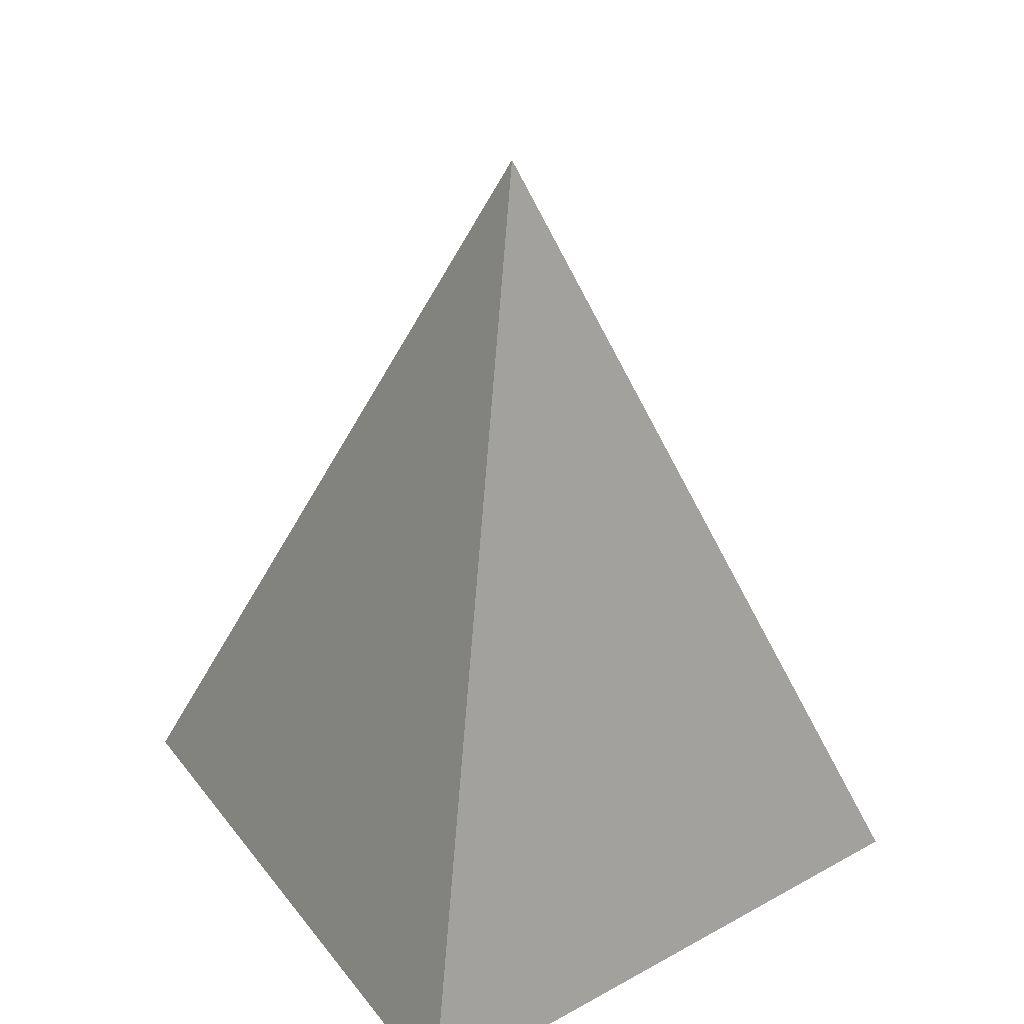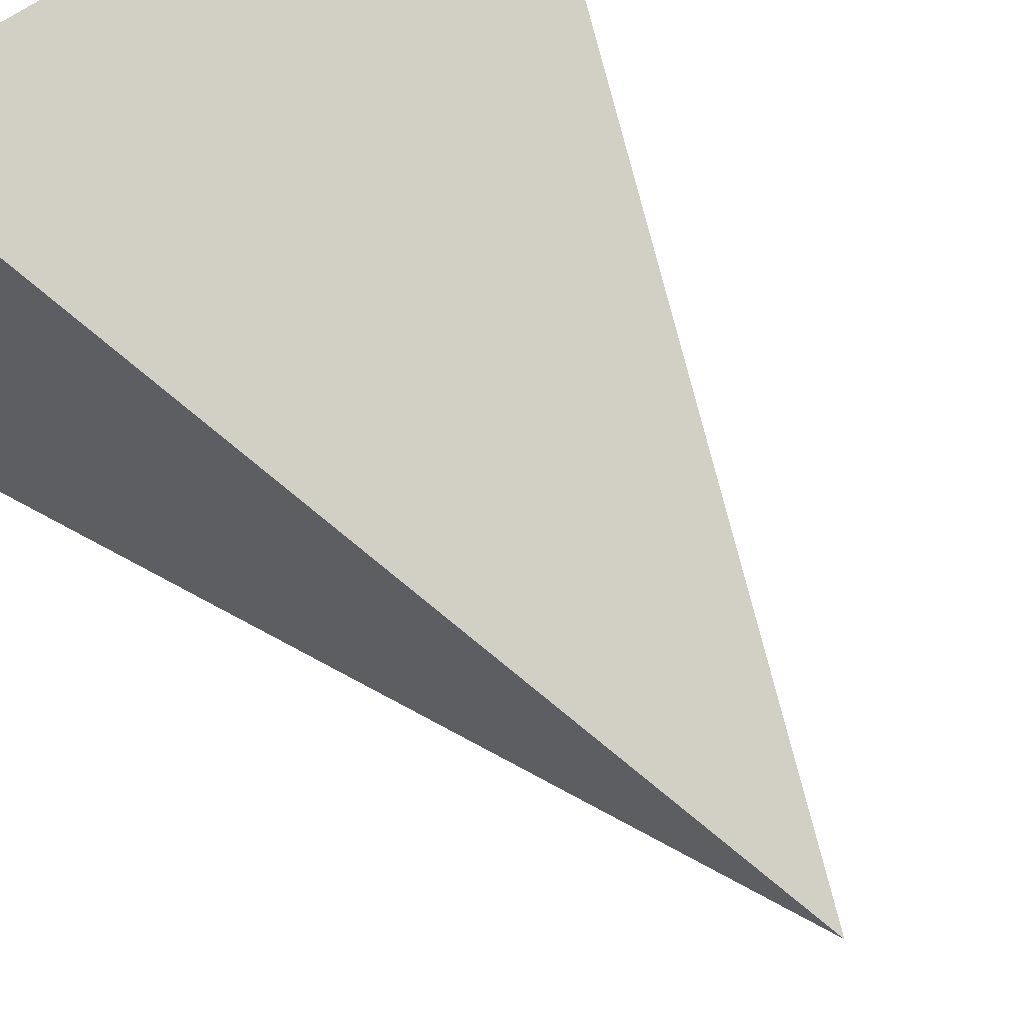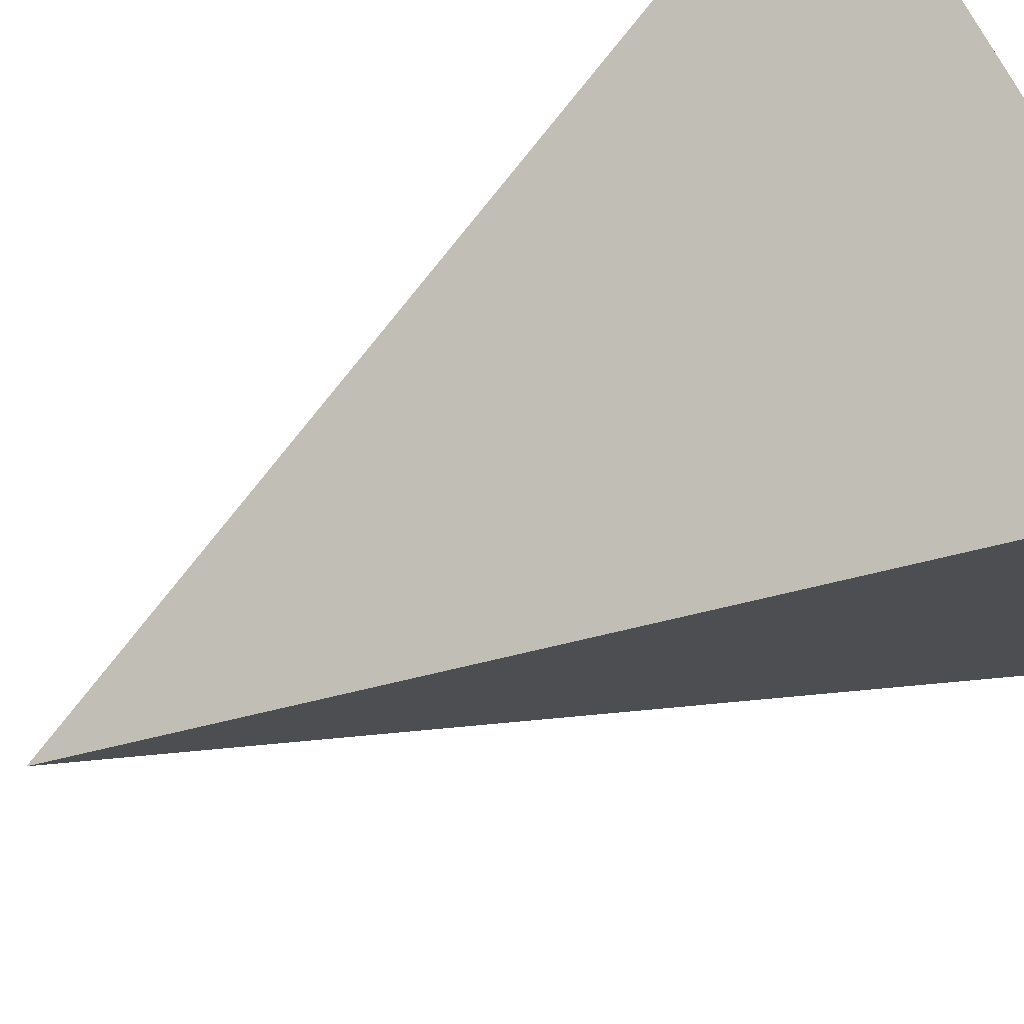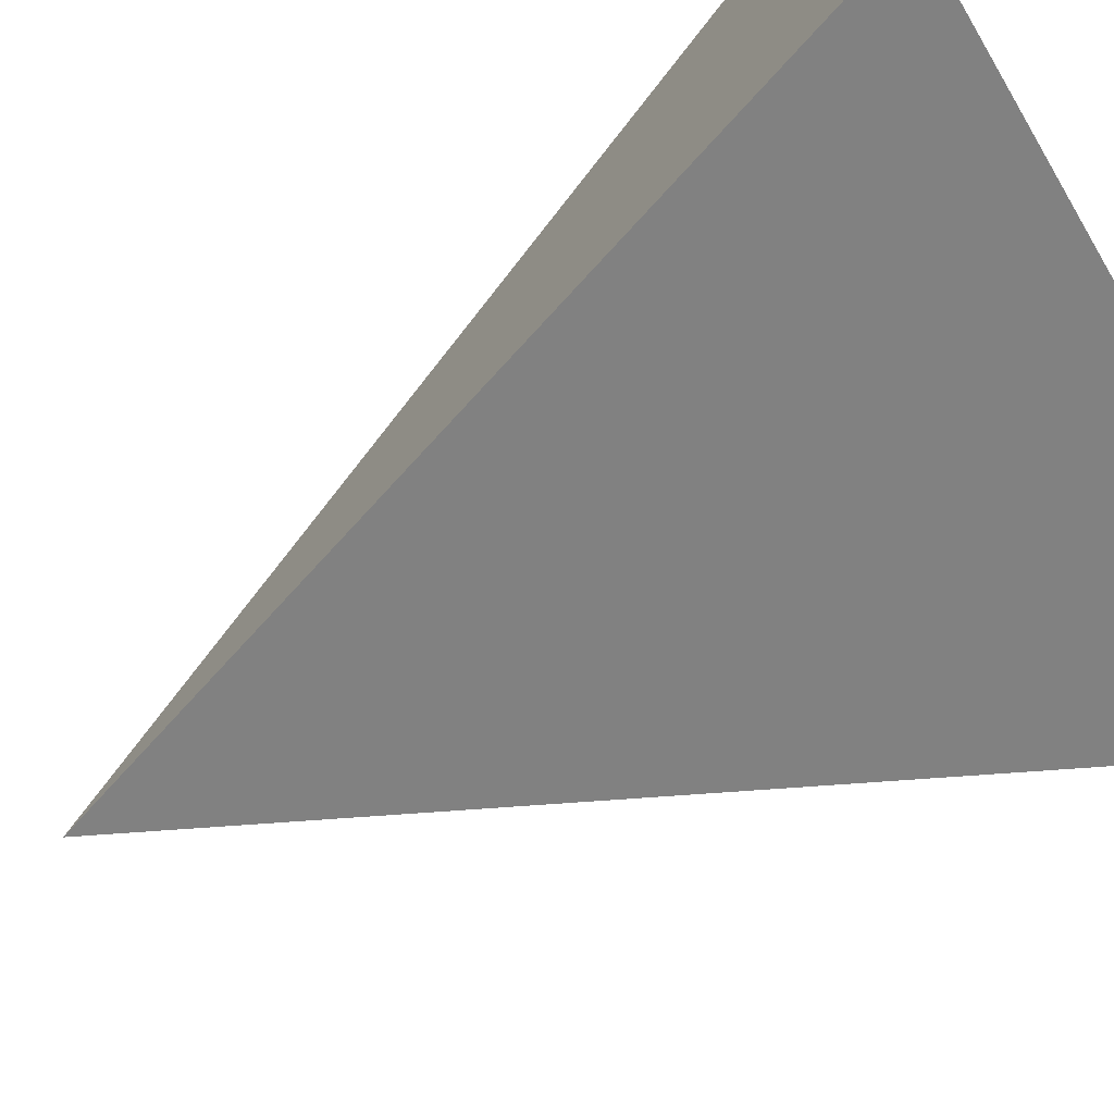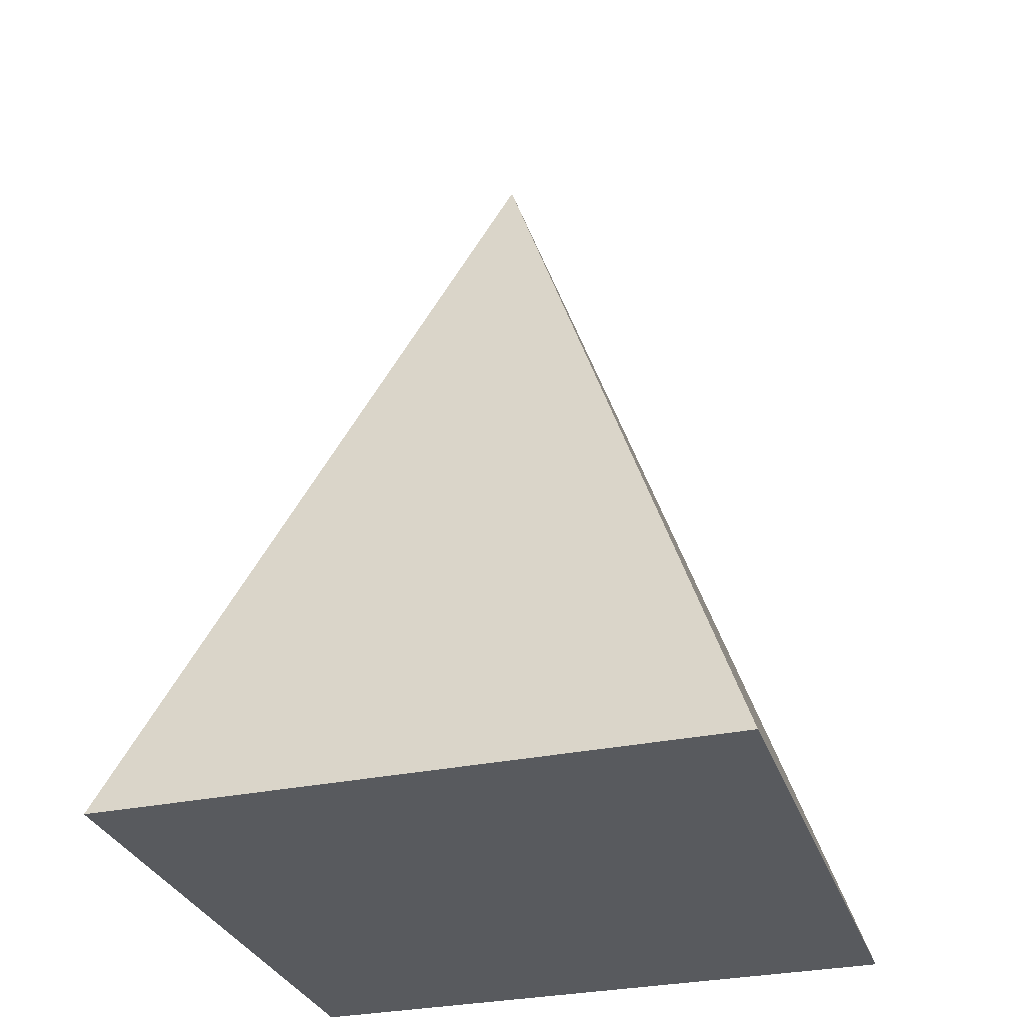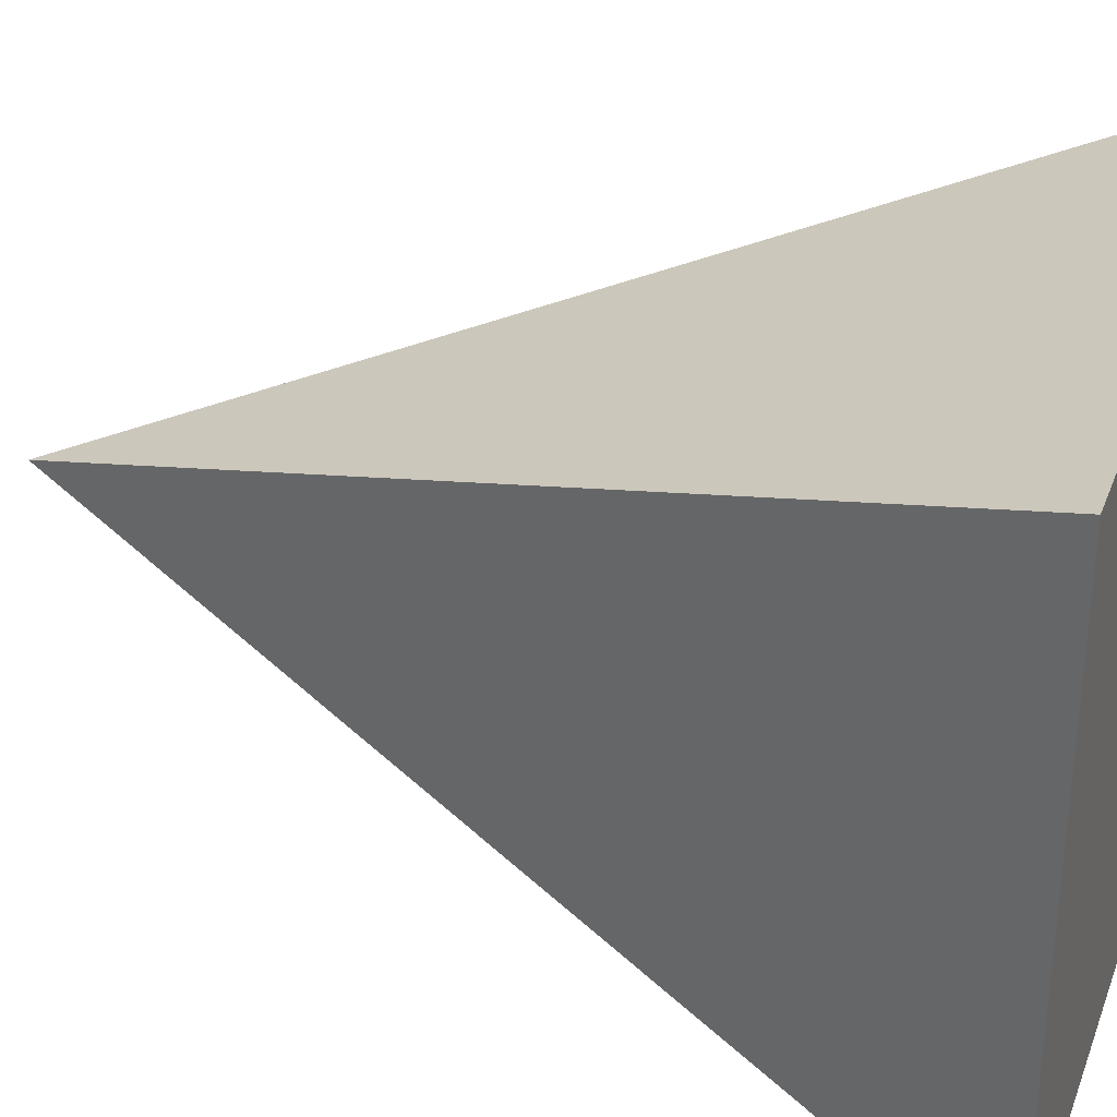
<metadata>
{"format":"obj","ext":"obj","renderer":"f3d","projection":"perspective","resolution":1024,"background":"white","views":[{"elev":39.6,"azim":-124.2,"up":"+Y"},{"elev":65.5,"azim":144.7,"up":"+Z"},{"elev":74.8,"azim":-118.5,"up":"+Z"},{"elev":-74.5,"azim":-59.5,"up":"+Z"},{"elev":-30.5,"azim":-162.9,"up":"+Y"},{"elev":32.7,"azim":-71.0,"up":"+Z"}]}
</metadata>
<code>
o Cone_Cone.001
v -0.7071 -1 -0.7071
v 0.7071 -1 -0.7071
v 0.7071 -1 0.7071
v 0 1 0
v -0.7071 -1 0.7071
f 1 4 2
f 2 4 3
f 3 4 5
f 5 4 1
f 1 3 5
f 1 2 3

</code>
